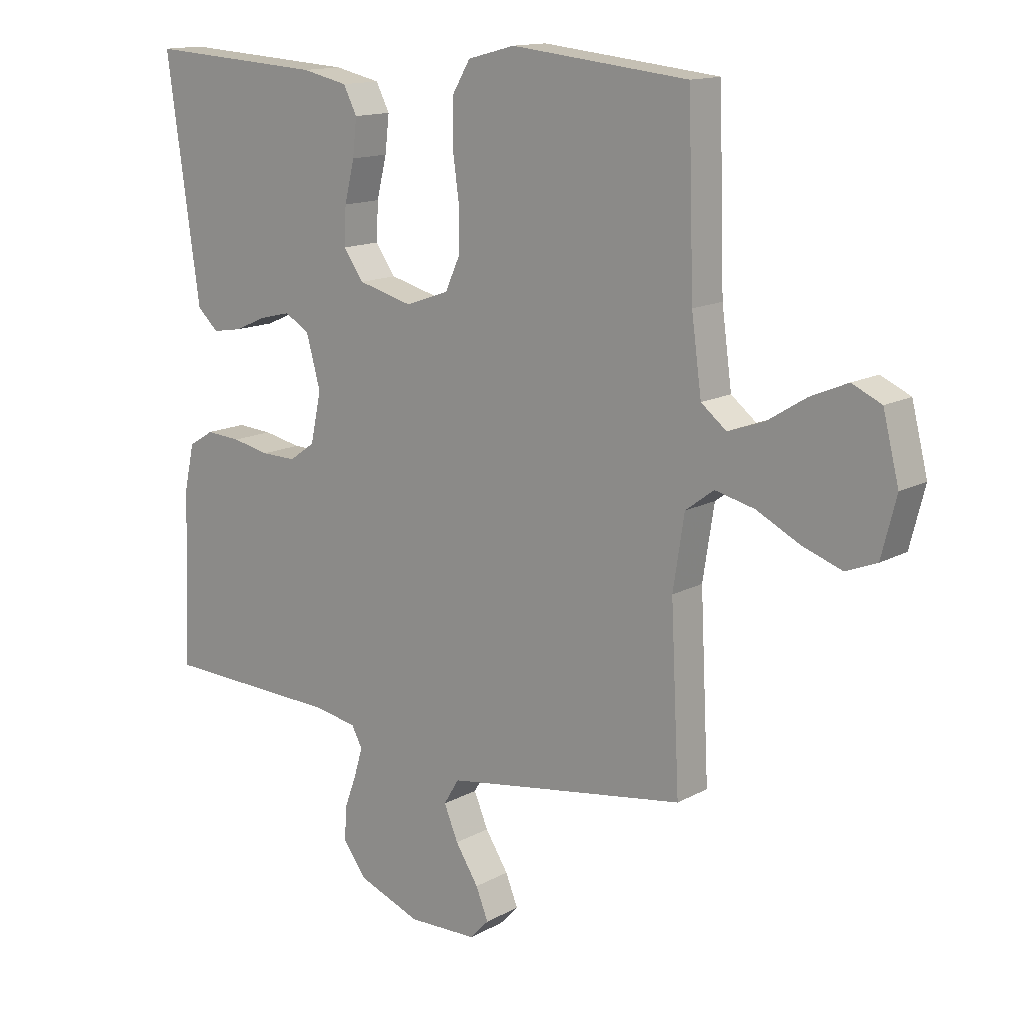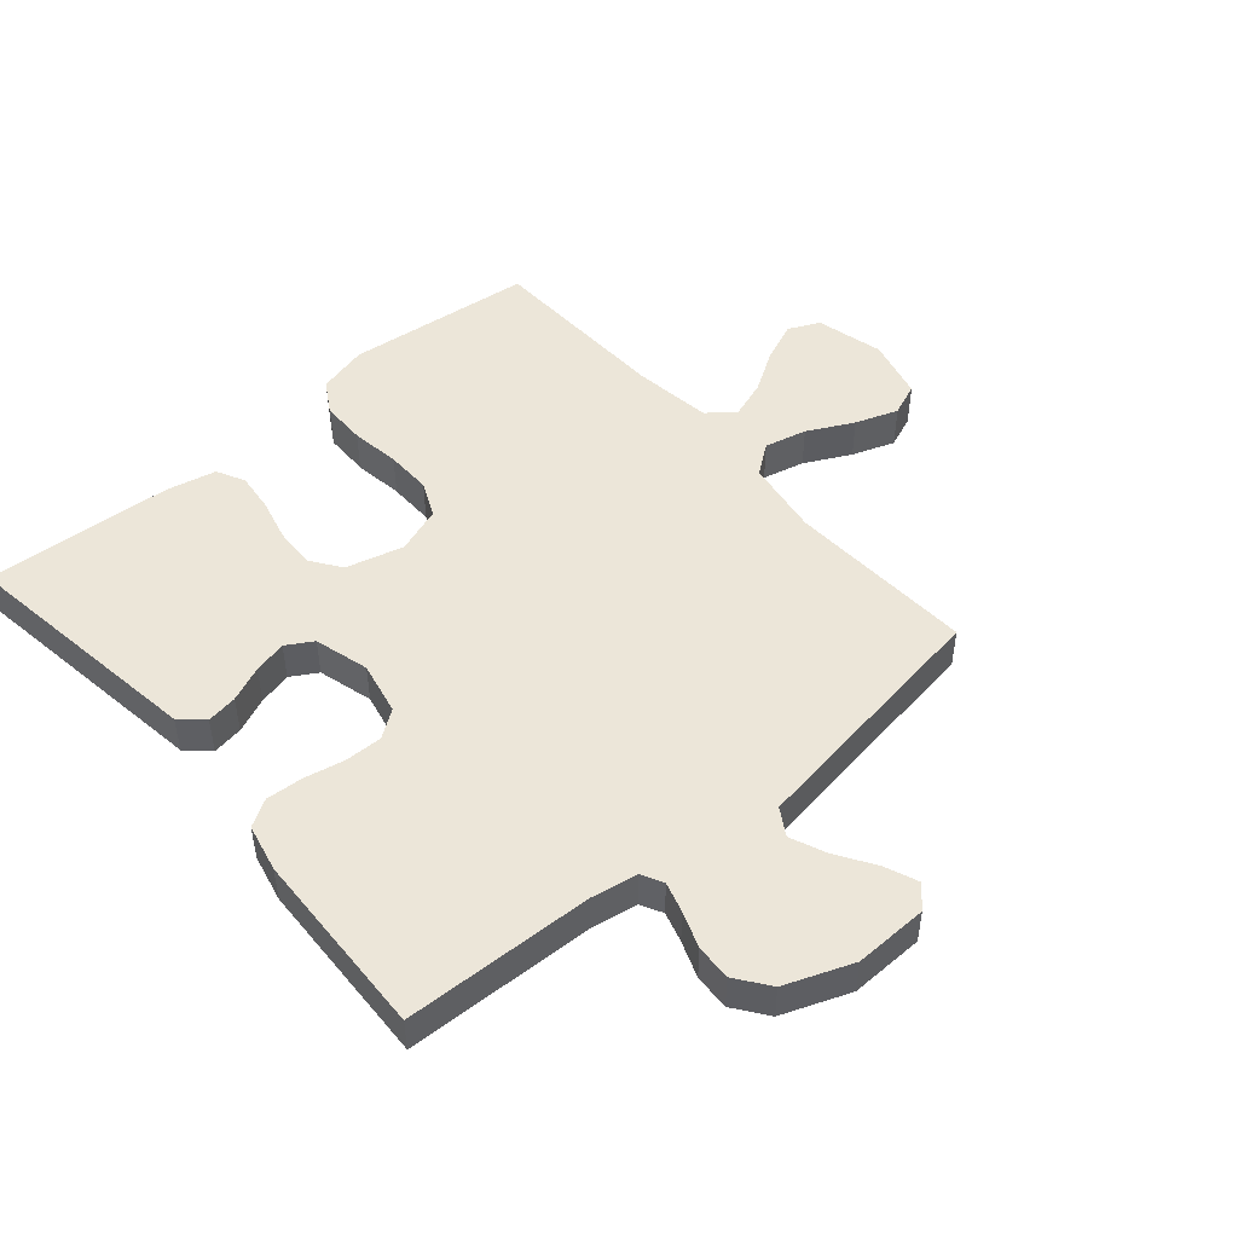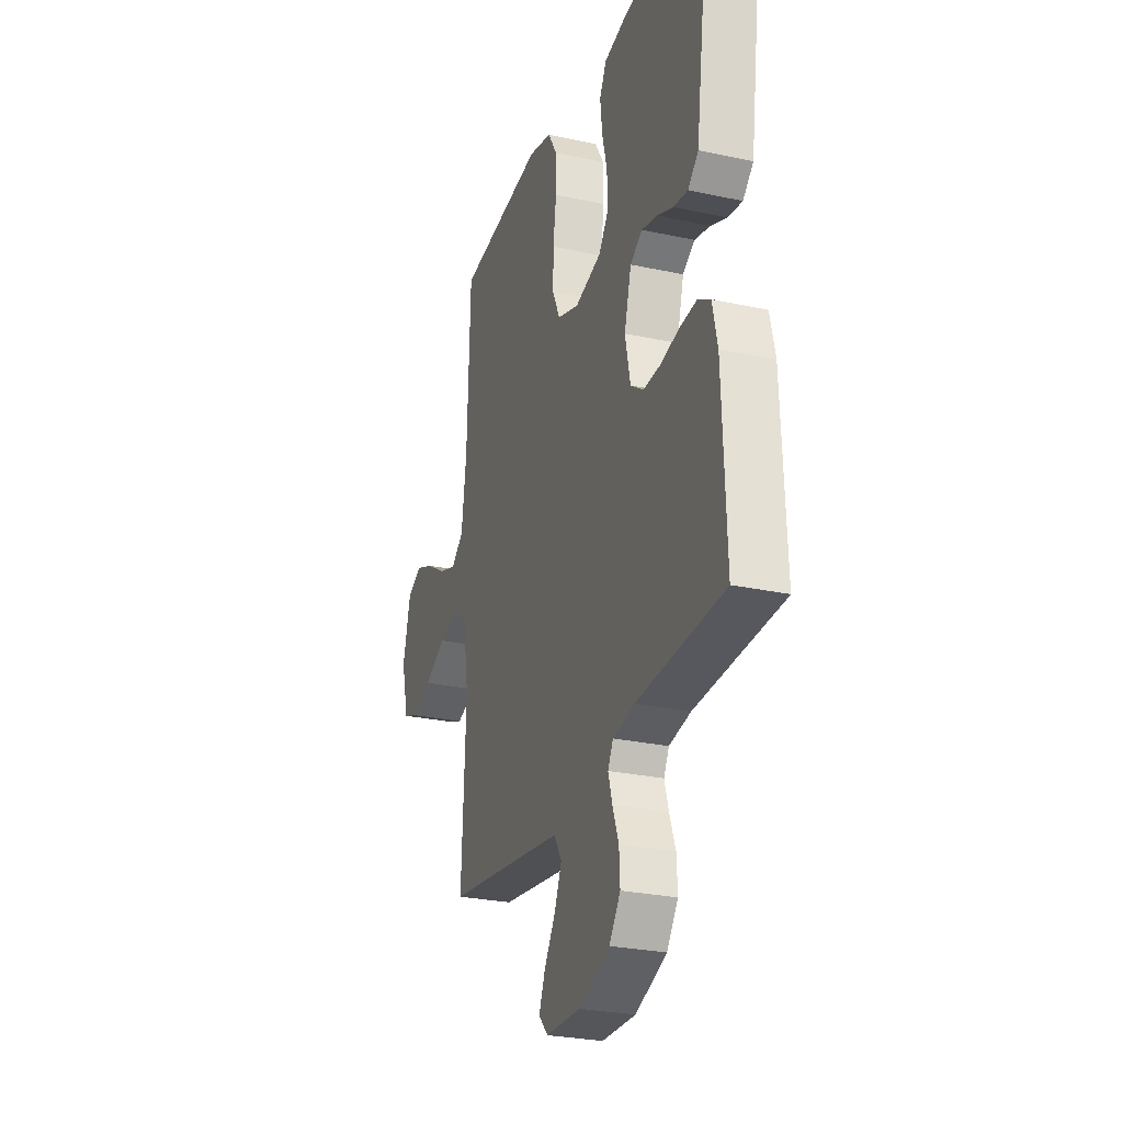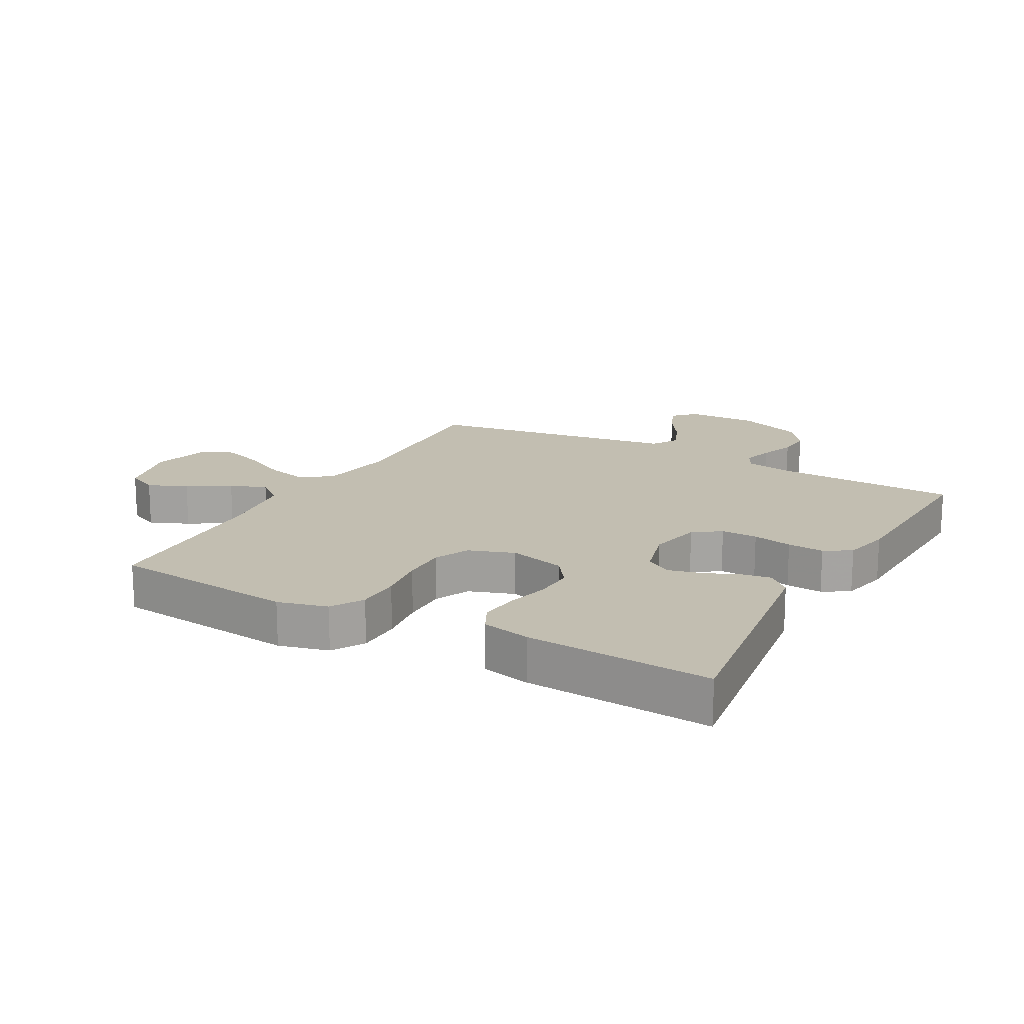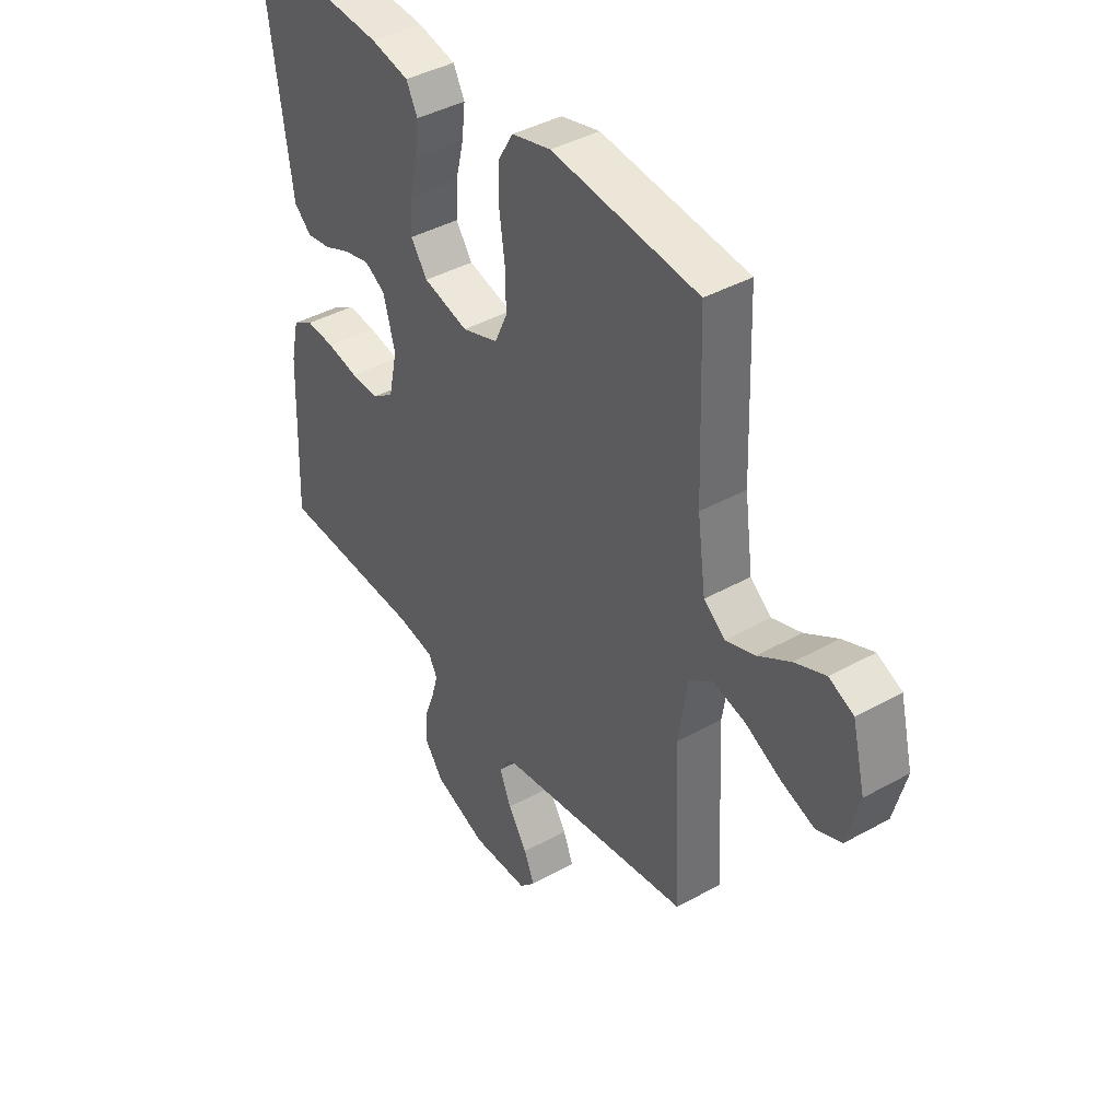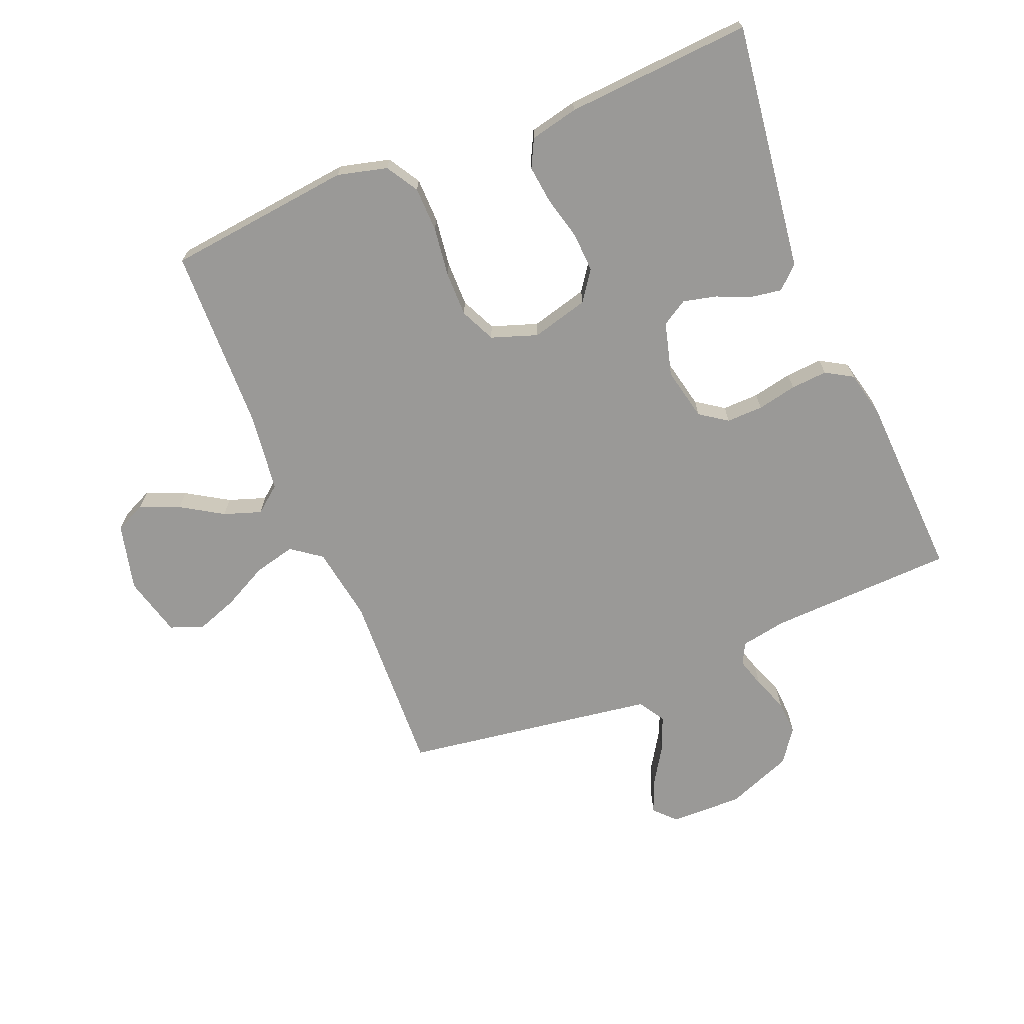
<metadata>
{"format":"obj","ext":"obj","renderer":"f3d","projection":"perspective","resolution":1024,"background":"white","views":[{"elev":14.0,"azim":-140.1,"up":"+Z"},{"elev":48.6,"azim":139.3,"up":"+Y"},{"elev":-27.2,"azim":71.5,"up":"+Z"},{"elev":17.1,"azim":29.0,"up":"+Y"},{"elev":41.2,"azim":-124.1,"up":"+Z"},{"elev":-69.0,"azim":22.6,"up":"+Y"}]}
</metadata>
<code>
v 0.5 0.07 0.5
v 0.458 0.07 0.2
v 0.444 0.07 0.1
v 0.408 0.07 0.067
v 0.359 0.07 0.075
v 0.303 0.07 0.099
v 0.25 0.07 0.112
v 0.208 0.07 0.087
v 0.184 0.07 0
v 0.202 0.07 -0.085
v 0.246 0.07 -0.116
v 0.305 0.07 -0.115
v 0.369 0.07 -0.102
v 0.428 0.07 -0.098
v 0.471 0.07 -0.124
v 0.488 0.07 -0.2
v 0.5 0.07 -0.5
v 0.2 0.07 -0.51
v 0.126 0.07 -0.523
v 0.108 0.07 -0.557
v 0.122 0.07 -0.605
v 0.143 0.07 -0.662
v 0.146 0.07 -0.719
v 0.107 0.07 -0.772
v 0 0.07 -0.813
v -0.117 0.07 -0.81
v -0.149 0.07 -0.776
v -0.128 0.07 -0.724
v -0.089 0.07 -0.663
v -0.065 0.07 -0.606
v -0.091 0.07 -0.563
v -0.2 0.07 -0.546
v -0.5 0.07 -0.5
v -0.485 0.07 -0.2
v -0.504 0.07 -0.078
v -0.552 0.07 -0.042
v -0.619 0.07 -0.058
v -0.692 0.07 -0.095
v -0.76 0.07 -0.119
v -0.812 0.07 -0.098
v -0.837 0.07 0
v -0.81 0.07 0.108
v -0.76 0.07 0.131
v -0.697 0.07 0.104
v -0.63 0.07 0.062
v -0.57 0.07 0.041
v -0.527 0.07 0.075
v -0.51 0.07 0.2
v -0.5 0.07 0.5
v -0.2 0.07 0.532
v -0.12 0.07 0.511
v -0.089 0.07 0.459
v -0.088 0.07 0.387
v -0.099 0.07 0.308
v -0.1 0.07 0.235
v -0.074 0.07 0.178
v 0 0.07 0.152
v 0.092 0.07 0.176
v 0.126 0.07 0.224
v 0.123 0.07 0.288
v 0.106 0.07 0.357
v 0.099 0.07 0.419
v 0.122 0.07 0.464
v 0.2 0.07 0.481
v 0.5 0 0.5
v 0.458 0 0.2
v 0.444 0 0.1
v 0.408 0 0.067
v 0.359 0 0.075
v 0.303 0 0.099
v 0.25 0 0.112
v 0.208 0 0.087
v 0.184 0 0
v 0.202 0 -0.085
v 0.246 0 -0.116
v 0.305 0 -0.115
v 0.369 0 -0.102
v 0.428 0 -0.098
v 0.471 0 -0.124
v 0.488 0 -0.2
v 0.5 0 -0.5
v 0.2 0 -0.51
v 0.126 0 -0.523
v 0.108 0 -0.557
v 0.122 0 -0.605
v 0.143 0 -0.662
v 0.146 0 -0.719
v 0.107 0 -0.772
v 0 0 -0.813
v -0.117 0 -0.81
v -0.149 0 -0.776
v -0.128 0 -0.724
v -0.089 0 -0.663
v -0.065 0 -0.606
v -0.091 0 -0.563
v -0.2 0 -0.546
v -0.5 0 -0.5
v -0.485 0 -0.2
v -0.504 0 -0.078
v -0.552 0 -0.042
v -0.619 0 -0.058
v -0.692 0 -0.095
v -0.76 0 -0.119
v -0.812 0 -0.098
v -0.837 0 0
v -0.81 0 0.108
v -0.76 0 0.131
v -0.697 0 0.104
v -0.63 0 0.062
v -0.57 0 0.041
v -0.527 0 0.075
v -0.51 0 0.2
v -0.5 0 0.5
v -0.2 0 0.532
v -0.12 0 0.511
v -0.089 0 0.459
v -0.088 0 0.387
v -0.099 0 0.308
v -0.1 0 0.235
v -0.074 0 0.178
v 0 0 0.152
v 0.092 0 0.176
v 0.126 0 0.224
v 0.123 0 0.288
v 0.106 0 0.357
v 0.099 0 0.419
v 0.122 0 0.464
v 0.2 0 0.481
f 64 1 2
f 63 64 2
f 62 63 2
f 61 62 2
f 60 61 2
f 4 5 6
f 3 4 6
f 2 3 6
f 60 2 6
f 59 60 6
f 58 59 6 7
f 57 58 7 8
f 52 53 54
f 51 52 54
f 50 51 54
f 49 50 54
f 48 49 54
f 47 48 54 55
f 46 47 55 56
f 43 44 45
f 42 43 45
f 41 42 45
f 40 41 45
f 39 40 45
f 38 39 45
f 37 38 45
f 36 37 45 46
f 46 56 57
f 36 46 57
f 35 36 57
f 32 33 34
f 57 8 9
f 35 57 9
f 34 35 9
f 32 34 9
f 31 32 9
f 27 28 29
f 26 27 29
f 25 26 29
f 24 25 29
f 23 24 29
f 22 23 29
f 21 22 29
f 20 21 29 30
f 16 17 18
f 15 16 18
f 14 15 18
f 13 14 18
f 12 13 18
f 11 12 18 19
f 20 30 31
f 19 20 31
f 11 19 31
f 10 11 31
f 9 10 31
f 66 65 128
f 66 128 127
f 66 127 126
f 66 126 125
f 66 125 124
f 70 69 68
f 70 68 67
f 70 67 66
f 70 66 124
f 70 124 123
f 71 70 123 122
f 72 71 122 121
f 118 117 116
f 118 116 115
f 118 115 114
f 118 114 113
f 118 113 112
f 119 118 112 111
f 120 119 111 110
f 109 108 107
f 109 107 106
f 109 106 105
f 109 105 104
f 109 104 103
f 109 103 102
f 109 102 101
f 110 109 101 100
f 121 120 110
f 121 110 100
f 121 100 99
f 98 97 96
f 73 72 121
f 73 121 99
f 73 99 98
f 73 98 96
f 73 96 95
f 93 92 91
f 93 91 90
f 93 90 89
f 93 89 88
f 93 88 87
f 93 87 86
f 93 86 85
f 94 93 85 84
f 82 81 80
f 82 80 79
f 82 79 78
f 82 78 77
f 82 77 76
f 83 82 76 75
f 95 94 84
f 95 84 83
f 95 83 75
f 95 75 74
f 95 74 73
f 1 65 66 2
f 2 66 67 3
f 3 67 68 4
f 4 68 69 5
f 5 69 70 6
f 6 70 71 7
f 7 71 72 8
f 8 72 73 9
f 9 73 74 10
f 10 74 75 11
f 11 75 76 12
f 12 76 77 13
f 13 77 78 14
f 14 78 79 15
f 15 79 80 16
f 16 80 81 17
f 17 81 82 18
f 18 82 83 19
f 19 83 84 20
f 20 84 85 21
f 21 85 86 22
f 22 86 87 23
f 23 87 88 24
f 24 88 89 25
f 25 89 90 26
f 26 90 91 27
f 27 91 92 28
f 28 92 93 29
f 29 93 94 30
f 30 94 95 31
f 31 95 96 32
f 32 96 97 33
f 33 97 98 34
f 34 98 99 35
f 35 99 100 36
f 36 100 101 37
f 37 101 102 38
f 38 102 103 39
f 39 103 104 40
f 40 104 105 41
f 41 105 106 42
f 42 106 107 43
f 43 107 108 44
f 44 108 109 45
f 45 109 110 46
f 46 110 111 47
f 47 111 112 48
f 48 112 113 49
f 49 113 114 50
f 50 114 115 51
f 51 115 116 52
f 52 116 117 53
f 53 117 118 54
f 54 118 119 55
f 55 119 120 56
f 56 120 121 57
f 57 121 122 58
f 58 122 123 59
f 59 123 124 60
f 60 124 125 61
f 61 125 126 62
f 62 126 127 63
f 63 127 128 64
f 64 128 65 1

</code>
